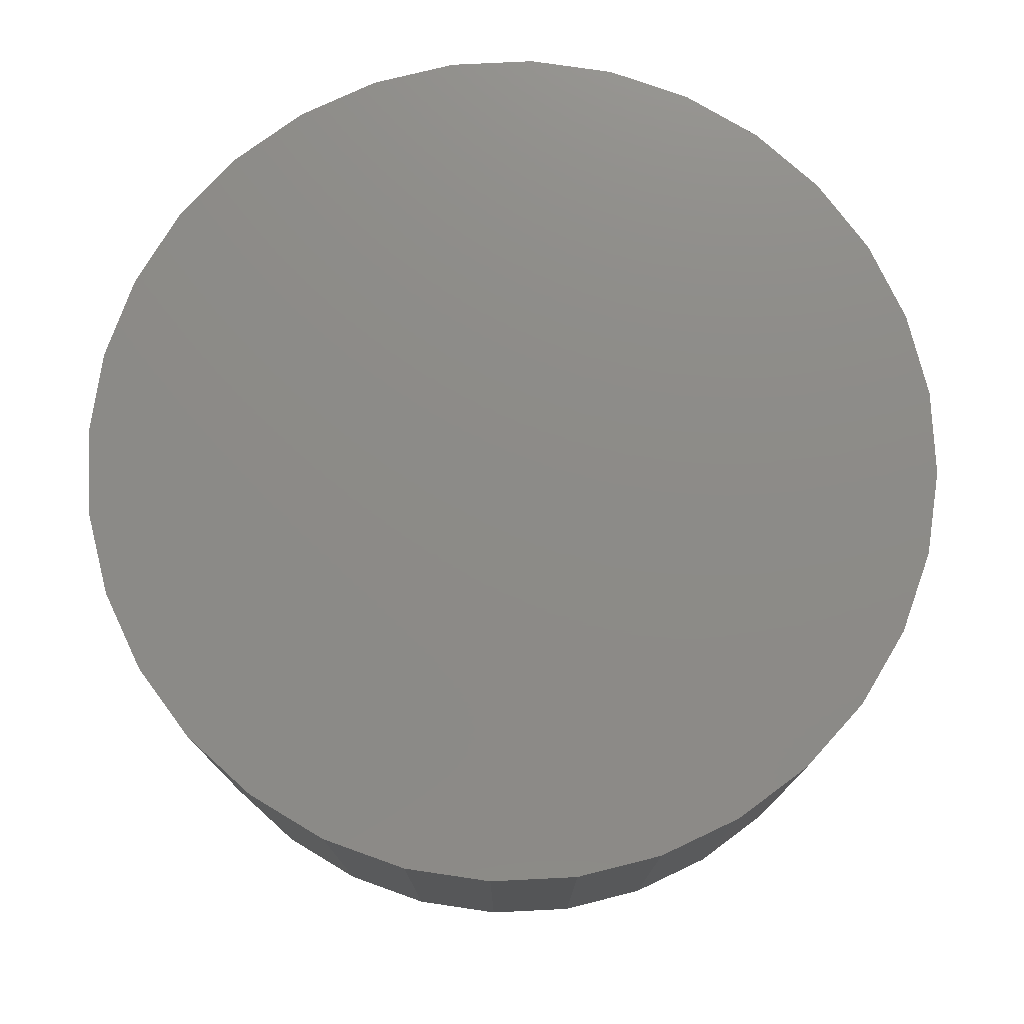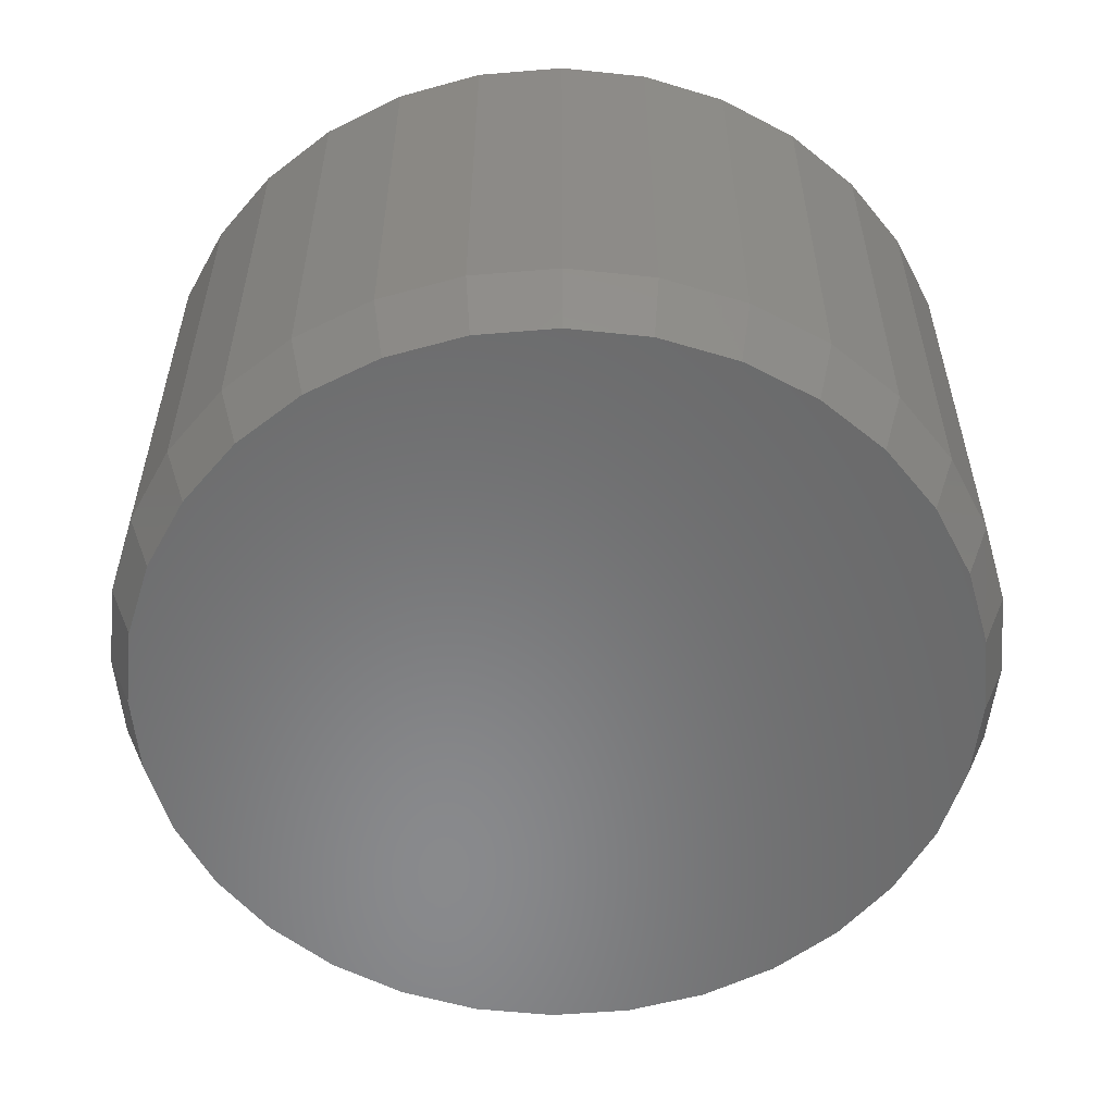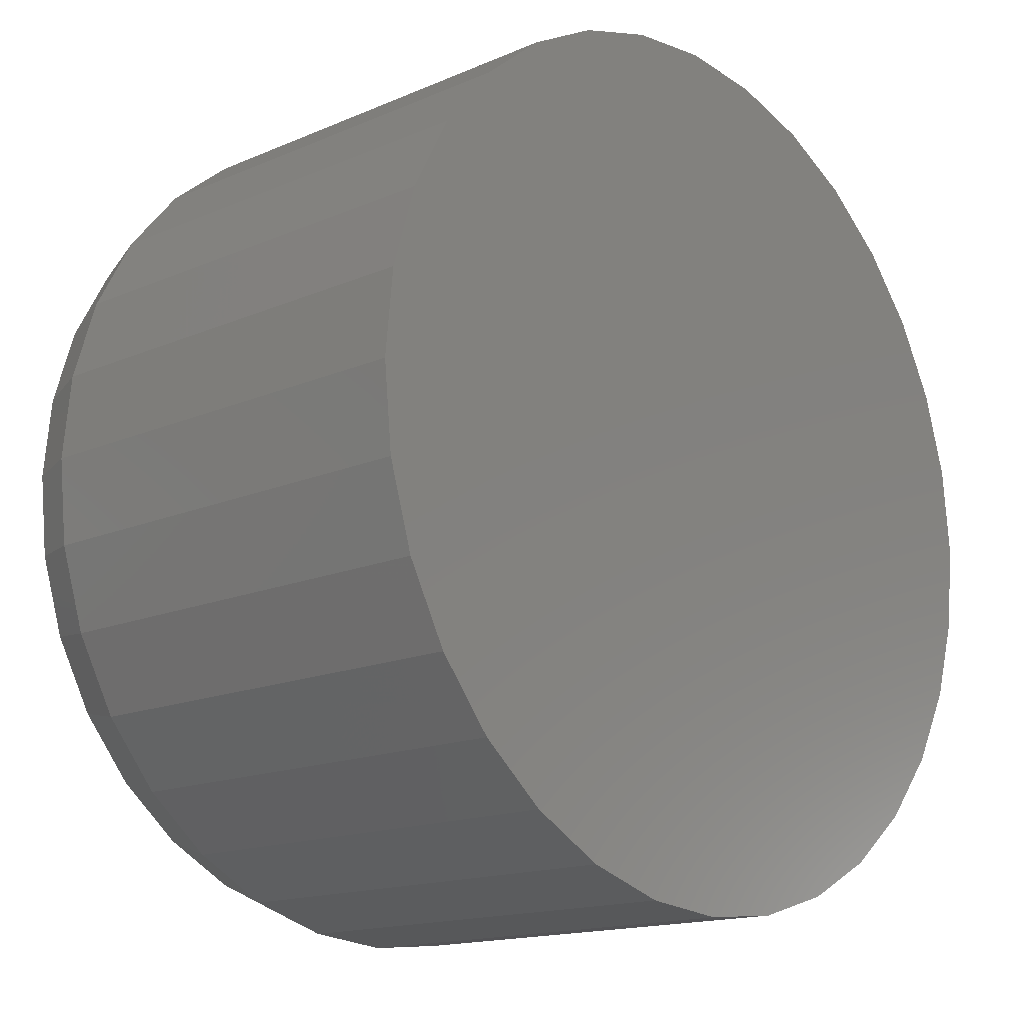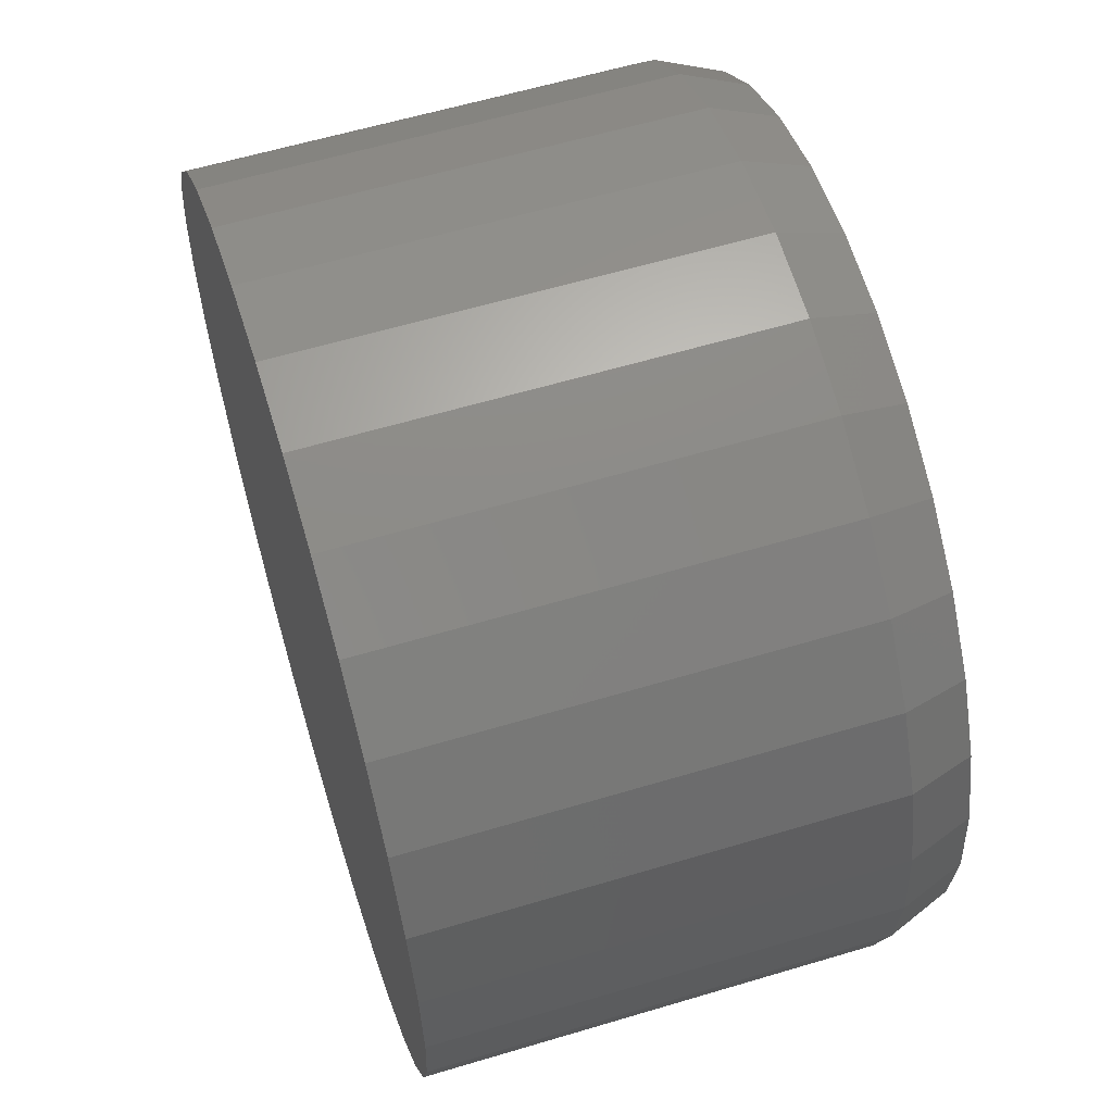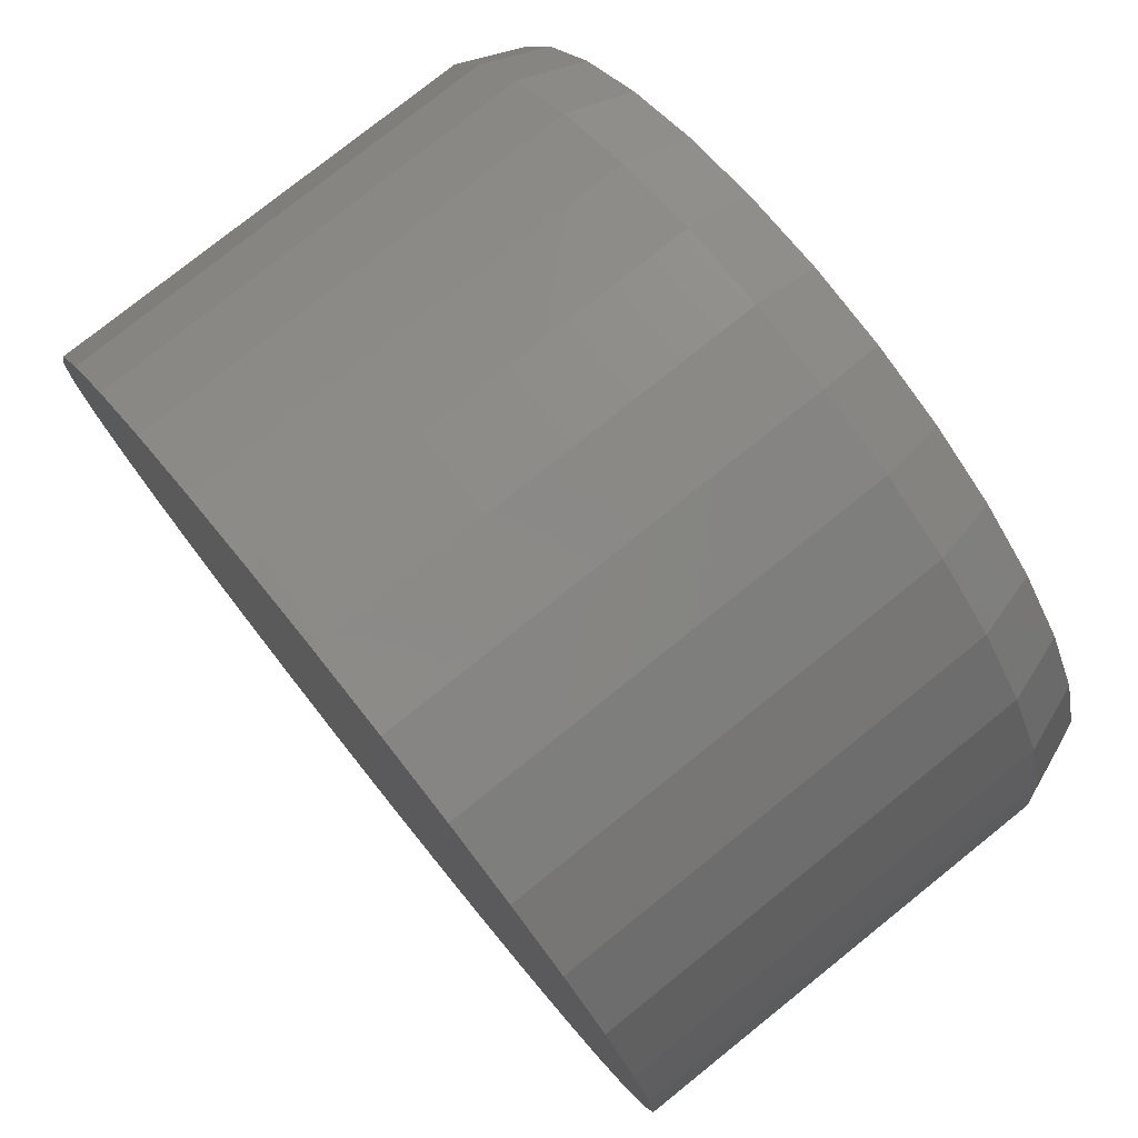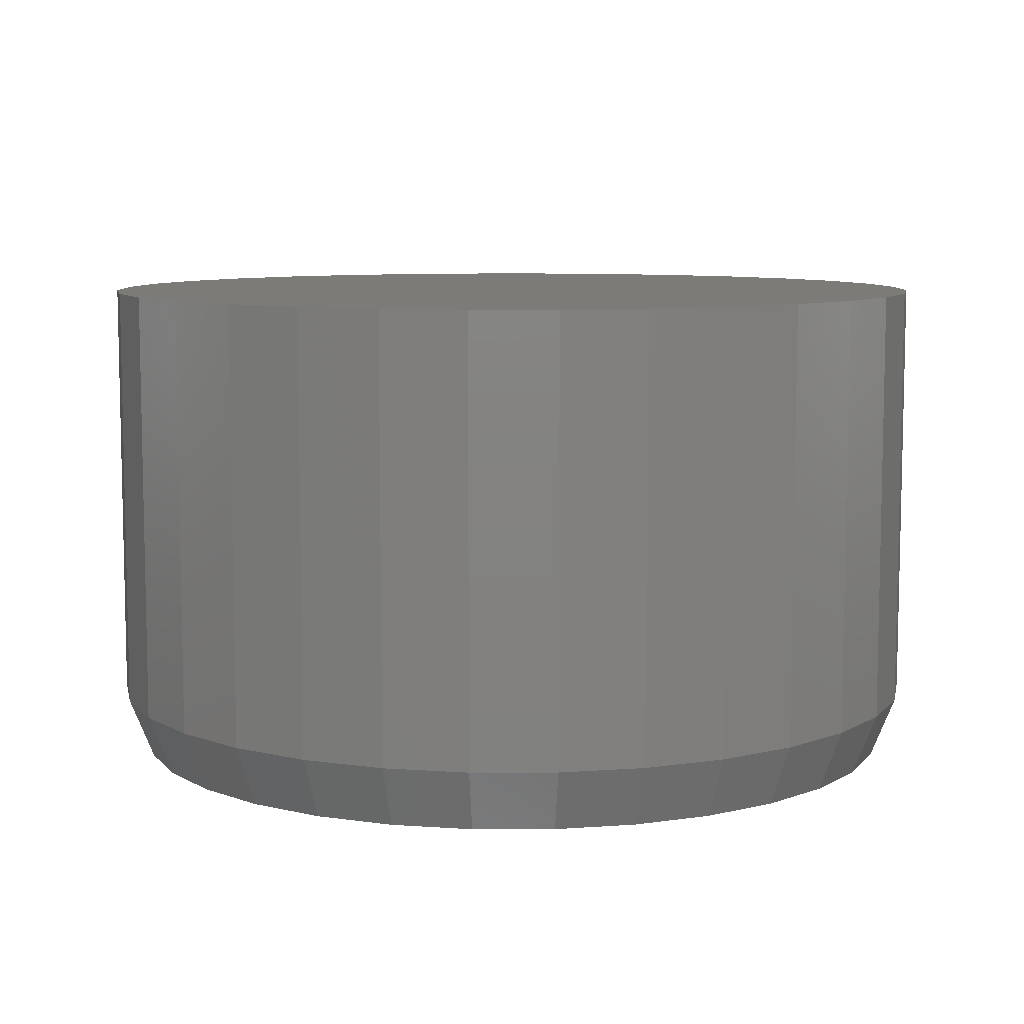
<metadata>
{"format":"stl","ext":"stl","renderer":"f3d","projection":"perspective","resolution":1024,"background":"white","views":[{"elev":76.1,"azim":-42.2,"up":"+Y"},{"elev":-55.8,"azim":-34.4,"up":"+Y"},{"elev":-15.4,"azim":132.4,"up":"+Z"},{"elev":59.7,"azim":-107.1,"up":"+Z"},{"elev":77.7,"azim":-128.7,"up":"+Z"},{"elev":8.2,"azim":-39.6,"up":"+Y"}]}
</metadata>
<code>
# stl→obj: 96 verts, 188 faces
v -0.09257 -0.625 0.4985
v 0.1057 -0.625 0.4985
v 0.006579 -0.625 0.5082
v 0.2011 -0.625 0.4695
v -0.1879 -0.625 0.4695
v 0.2889 -0.625 0.4226
v -0.2758 -0.625 0.4226
v 0.3659 -0.625 0.3594
v -0.3528 -0.625 0.3594
v 0.4292 -0.625 0.2824
v -0.416 -0.625 0.2824
v 0.4761 -0.625 0.1945
v -0.463 -0.625 0.1945
v 0.505 -0.625 0.09915
v -0.4919 -0.625 0.09915
v 0.5148 -0.625 -1.136e-16
v -0.5016 -0.625 2.243e-07
v 0.505 -0.625 -0.09915
v -0.4919 -0.625 -0.09915
v 0.4761 -0.625 -0.1945
v -0.463 -0.625 -0.1945
v 0.4292 -0.625 -0.2824
v -0.416 -0.625 -0.2824
v 0.3659 -0.625 -0.3594
v -0.3528 -0.625 -0.3594
v 0.2889 -0.625 -0.4226
v -0.2758 -0.625 -0.4226
v 0.2011 -0.625 -0.4695
v -0.1879 -0.625 -0.4695
v 0.1057 -0.625 -0.4985
v -0.09257 -0.625 -0.4985
v 0.006579 -0.625 -0.5082
v 0.5461 1.154e-16 -7.171e-17
v 0.5461 -0.5469 -2.038e-16
v 0.5357 1.143e-16 -0.1052
v 0.5357 -0.5469 -0.1052
v 0.505 1.108e-16 -0.2064
v 0.505 -0.5469 -0.2064
v 0.4551 1.053e-16 -0.2997
v 0.4551 -0.5469 -0.2997
v 0.388 9.786e-17 -0.3815
v 0.388 -0.5469 -0.3815
v 0.3063 8.879e-17 -0.4486
v 0.3063 -0.5469 -0.4486
v 0.213 7.843e-17 -0.4984
v 0.213 -0.5469 -0.4984
v 0.1118 6.72e-17 -0.5291
v 0.1118 -0.5469 -0.5291
v 0.006579 5.551e-17 -0.5395
v 0.006579 -0.5469 -0.5395
v -0.09867 4.383e-17 -0.5291
v -0.09867 -0.5469 -0.5291
v -0.1999 3.259e-17 -0.4984
v -0.1999 -0.5469 -0.4984
v -0.2931 2.224e-17 -0.4486
v -0.2931 -0.5469 -0.4486
v -0.3749 1.316e-17 -0.3815
v -0.3749 -0.5469 -0.3815
v -0.442 5.711e-18 -0.2997
v -0.442 -0.5469 -0.2997
v -0.4918 1.767e-19 -0.2064
v -0.4918 -0.5469 -0.2064
v -0.5225 -3.232e-18 -0.1052
v -0.5225 -0.5469 -0.1052
v -0.5329 -4.382e-18 6.042e-17
v -0.5329 -0.5469 6.042e-17
v -0.5225 -3.232e-18 0.1052
v -0.5225 -0.5469 0.1052
v -0.4918 1.767e-19 0.2064
v -0.4918 -0.5469 0.2064
v -0.442 5.711e-18 0.2997
v -0.442 -0.5469 0.2997
v -0.3749 1.316e-17 0.3815
v -0.3749 -0.5469 0.3815
v -0.2931 2.224e-17 0.4486
v -0.2931 -0.5469 0.4486
v -0.1999 3.259e-17 0.4984
v -0.1999 -0.5469 0.4984
v -0.09867 4.383e-17 0.5291
v -0.09867 -0.5469 0.5291
v 0.006579 5.551e-17 0.5395
v 0.006579 -0.5469 0.5395
v 0.1118 6.72e-17 0.5291
v 0.1118 -0.5469 0.5291
v 0.213 7.843e-17 0.4984
v 0.213 -0.5469 0.4984
v 0.3063 8.879e-17 0.4486
v 0.3063 -0.5469 0.4486
v 0.388 9.786e-17 0.3815
v 0.388 -0.5469 0.3815
v 0.4551 1.053e-16 0.2997
v 0.4551 -0.5469 0.2997
v 0.505 1.108e-16 0.2064
v 0.505 -0.5469 0.2064
v 0.5357 1.143e-16 0.1052
v 0.5357 -0.5469 0.1052
f 1 2 3
f 2 1 4
f 4 1 5
f 4 5 6
f 6 5 7
f 6 7 8
f 8 7 9
f 8 9 10
f 10 9 11
f 10 11 12
f 12 11 13
f 12 13 14
f 14 13 15
f 14 15 16
f 16 15 17
f 16 17 18
f 18 17 19
f 18 19 20
f 20 19 21
f 20 21 22
f 22 21 23
f 22 23 24
f 24 23 25
f 24 25 26
f 26 25 27
f 26 27 28
f 28 27 29
f 28 29 30
f 30 29 31
f 30 31 32
f 33 34 35
f 35 34 36
f 35 36 37
f 37 36 38
f 37 38 39
f 39 38 40
f 39 40 41
f 41 40 42
f 41 42 43
f 43 42 44
f 43 44 45
f 45 44 46
f 45 46 47
f 47 46 48
f 47 48 49
f 49 48 50
f 49 50 51
f 51 50 52
f 51 52 53
f 53 52 54
f 53 54 55
f 55 54 56
f 55 56 57
f 57 56 58
f 57 58 59
f 59 58 60
f 59 60 61
f 61 60 62
f 61 62 63
f 63 62 64
f 63 64 65
f 65 64 66
f 65 66 67
f 67 66 68
f 67 68 69
f 69 68 70
f 69 70 71
f 71 70 72
f 71 72 73
f 73 72 74
f 73 74 75
f 75 74 76
f 75 76 77
f 77 76 78
f 77 78 79
f 79 78 80
f 79 80 81
f 81 80 82
f 81 82 83
f 83 82 84
f 83 84 85
f 85 84 86
f 85 86 87
f 87 86 88
f 87 88 89
f 89 88 90
f 89 90 91
f 91 90 92
f 91 92 93
f 93 92 94
f 93 94 95
f 95 94 96
f 95 96 33
f 33 96 34
f 82 2 84
f 84 2 4
f 84 4 86
f 86 4 6
f 86 6 88
f 88 6 8
f 88 8 90
f 90 8 10
f 90 10 92
f 92 10 12
f 92 12 94
f 94 12 14
f 94 14 96
f 96 14 16
f 96 16 34
f 2 82 3
f 3 82 80
f 3 80 1
f 1 80 78
f 1 78 5
f 5 78 76
f 5 76 7
f 7 76 74
f 7 74 9
f 9 74 72
f 9 72 11
f 11 72 70
f 11 70 13
f 13 70 68
f 13 68 15
f 15 68 66
f 15 66 17
f 50 31 52
f 52 31 29
f 52 29 54
f 54 29 27
f 54 27 56
f 56 27 25
f 56 25 58
f 58 25 23
f 58 23 60
f 60 23 21
f 60 21 62
f 62 21 19
f 62 19 64
f 64 19 17
f 64 17 66
f 31 50 32
f 32 50 48
f 32 48 30
f 30 48 46
f 30 46 28
f 28 46 44
f 28 44 26
f 26 44 42
f 26 42 24
f 24 42 40
f 24 40 22
f 22 40 38
f 22 38 20
f 20 38 36
f 20 36 18
f 18 36 34
f 18 34 16
f 81 83 79
f 49 51 47
f 47 51 53
f 47 53 45
f 45 53 55
f 45 55 43
f 43 55 57
f 43 57 41
f 41 57 59
f 41 59 39
f 39 59 61
f 39 61 37
f 37 61 63
f 37 63 35
f 35 63 65
f 35 65 33
f 33 65 67
f 33 67 95
f 95 67 69
f 95 69 93
f 93 69 71
f 93 71 91
f 91 71 73
f 91 73 89
f 89 73 75
f 89 75 87
f 87 75 77
f 87 77 85
f 85 77 79
f 85 79 83

</code>
